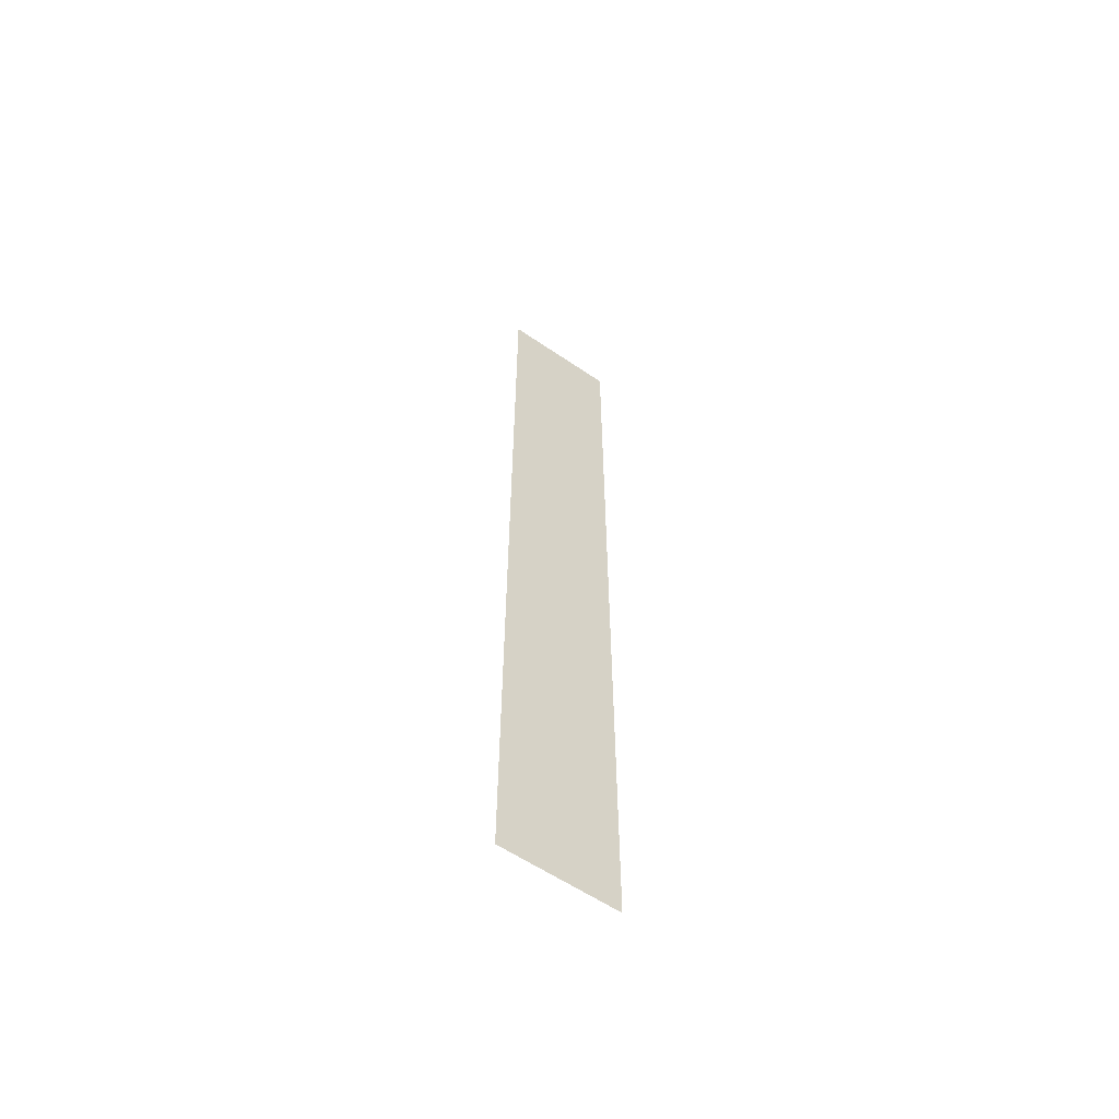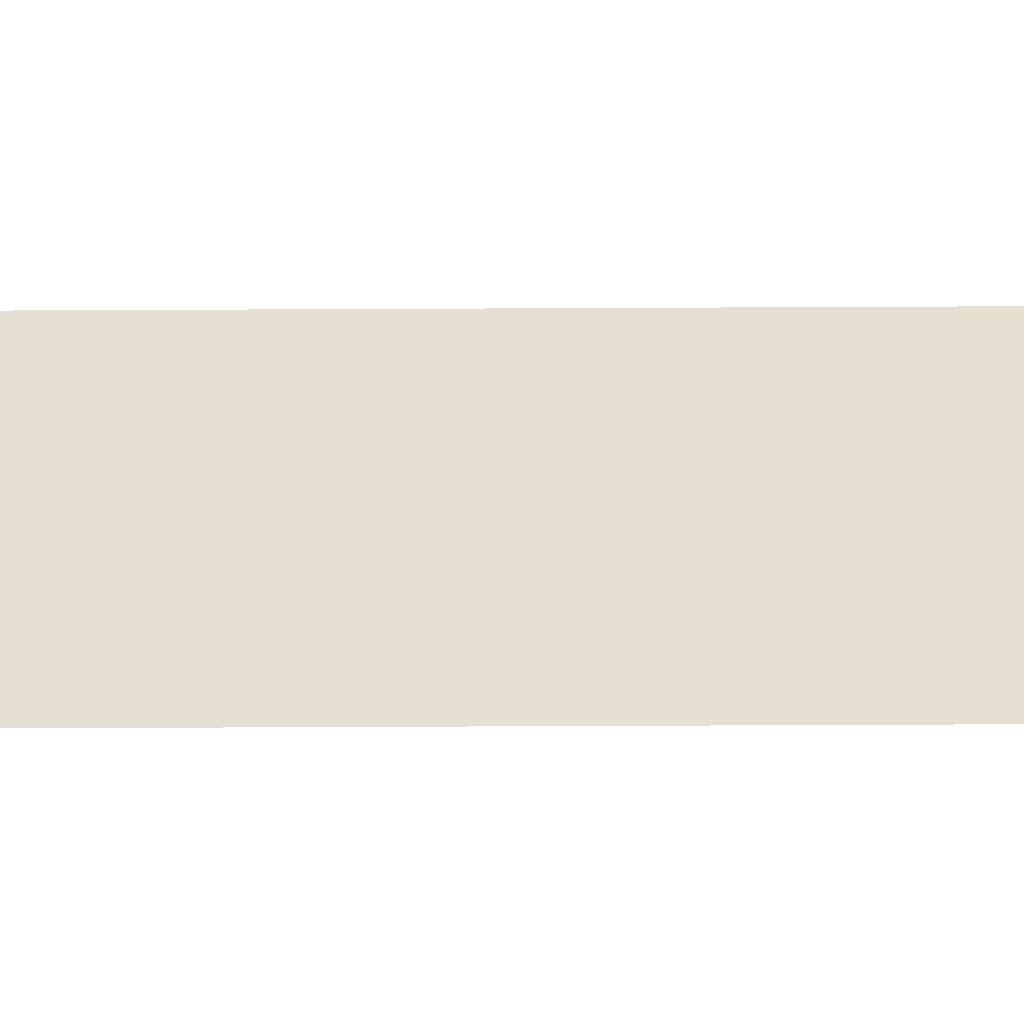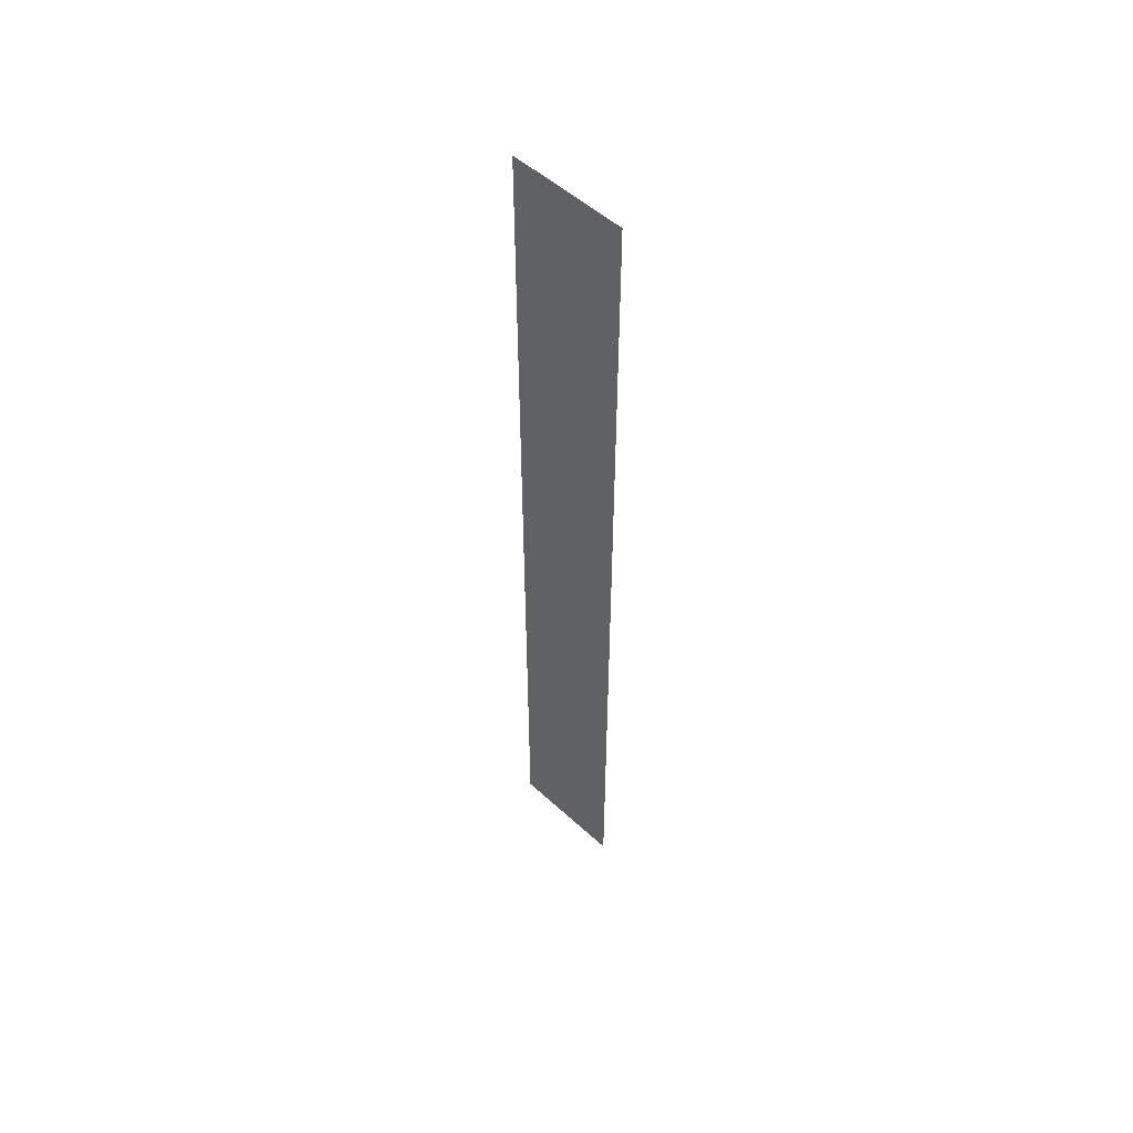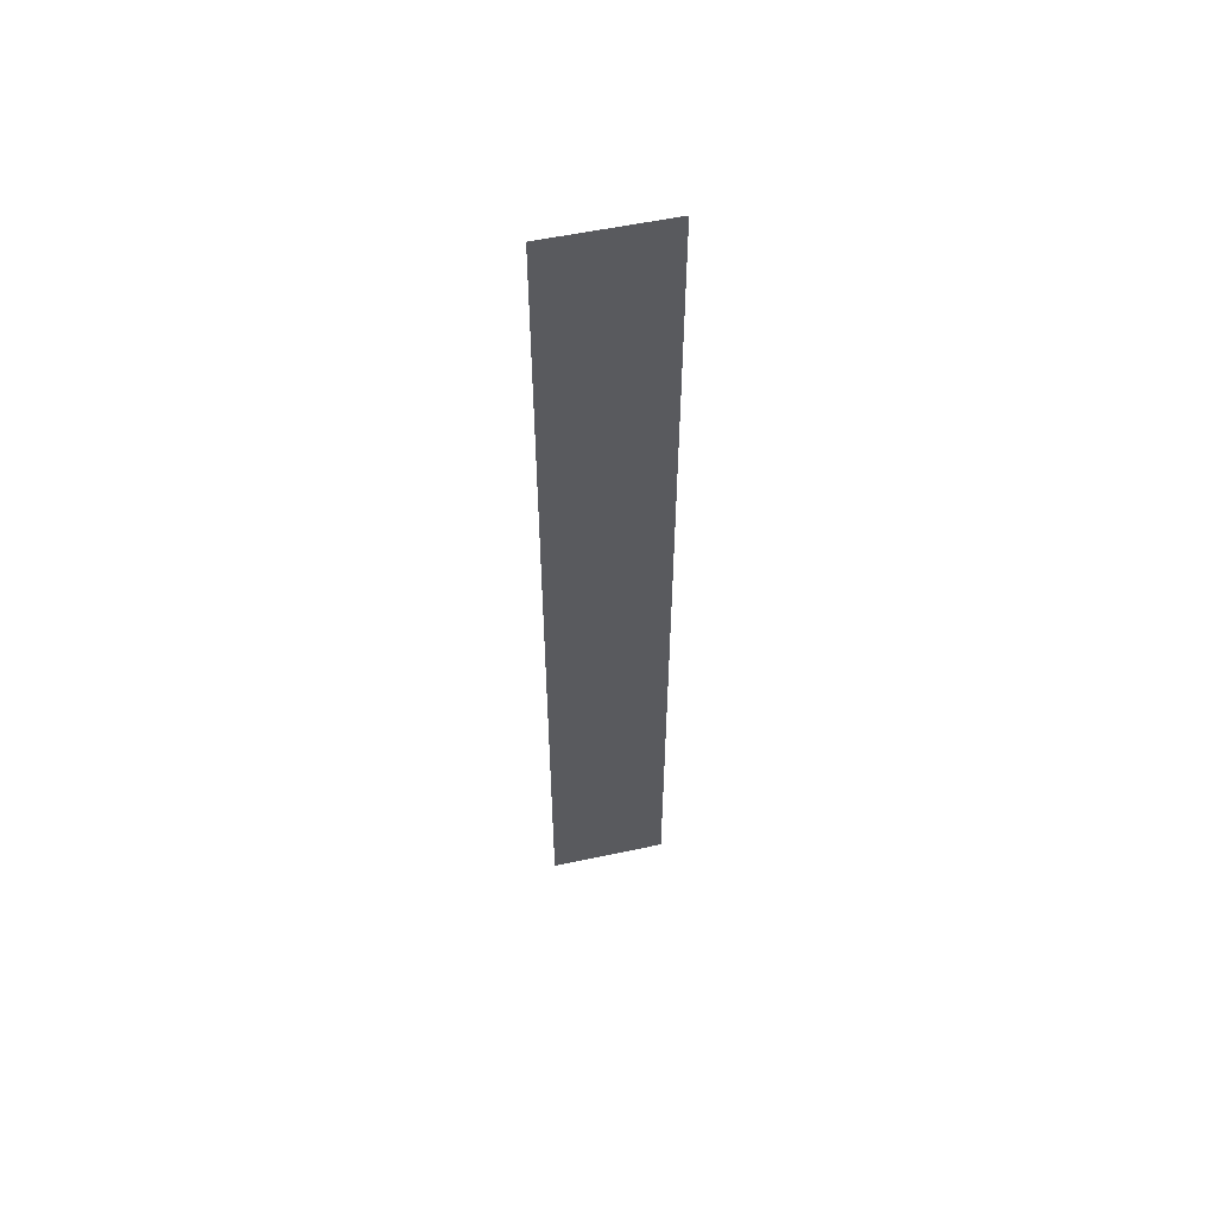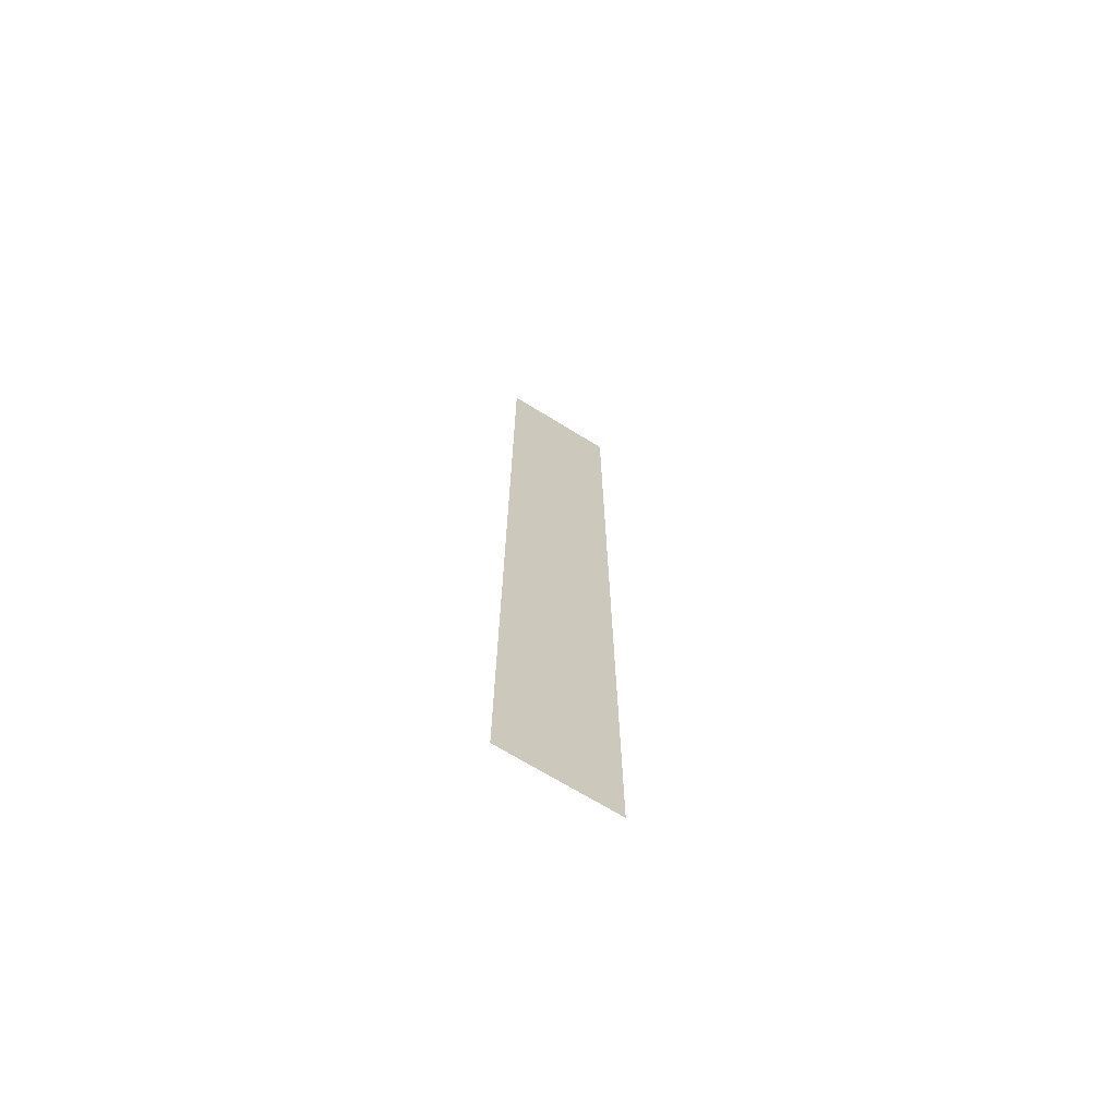
<metadata>
{"format":"obj","ext":"obj","renderer":"f3d","projection":"perspective","resolution":1024,"background":"white","views":[{"elev":-59.1,"azim":-125.1,"up":"+Y"},{"elev":-52.9,"azim":-89.7,"up":"+Z"},{"elev":52.5,"azim":-45.5,"up":"+Y"},{"elev":55.4,"azim":-102.7,"up":"+Y"},{"elev":-69.6,"azim":58.3,"up":"+Y"}]}
</metadata>
<code>
v 6541 -51.2 -6490
v 6541 -51.2 -6477
v 6541 51.2 -6477
v 6541 -51.2 -6490
v 6541 51.2 -6477
v 6541 51.2 -6490
f 1 2 3
f 4 5 6

</code>
